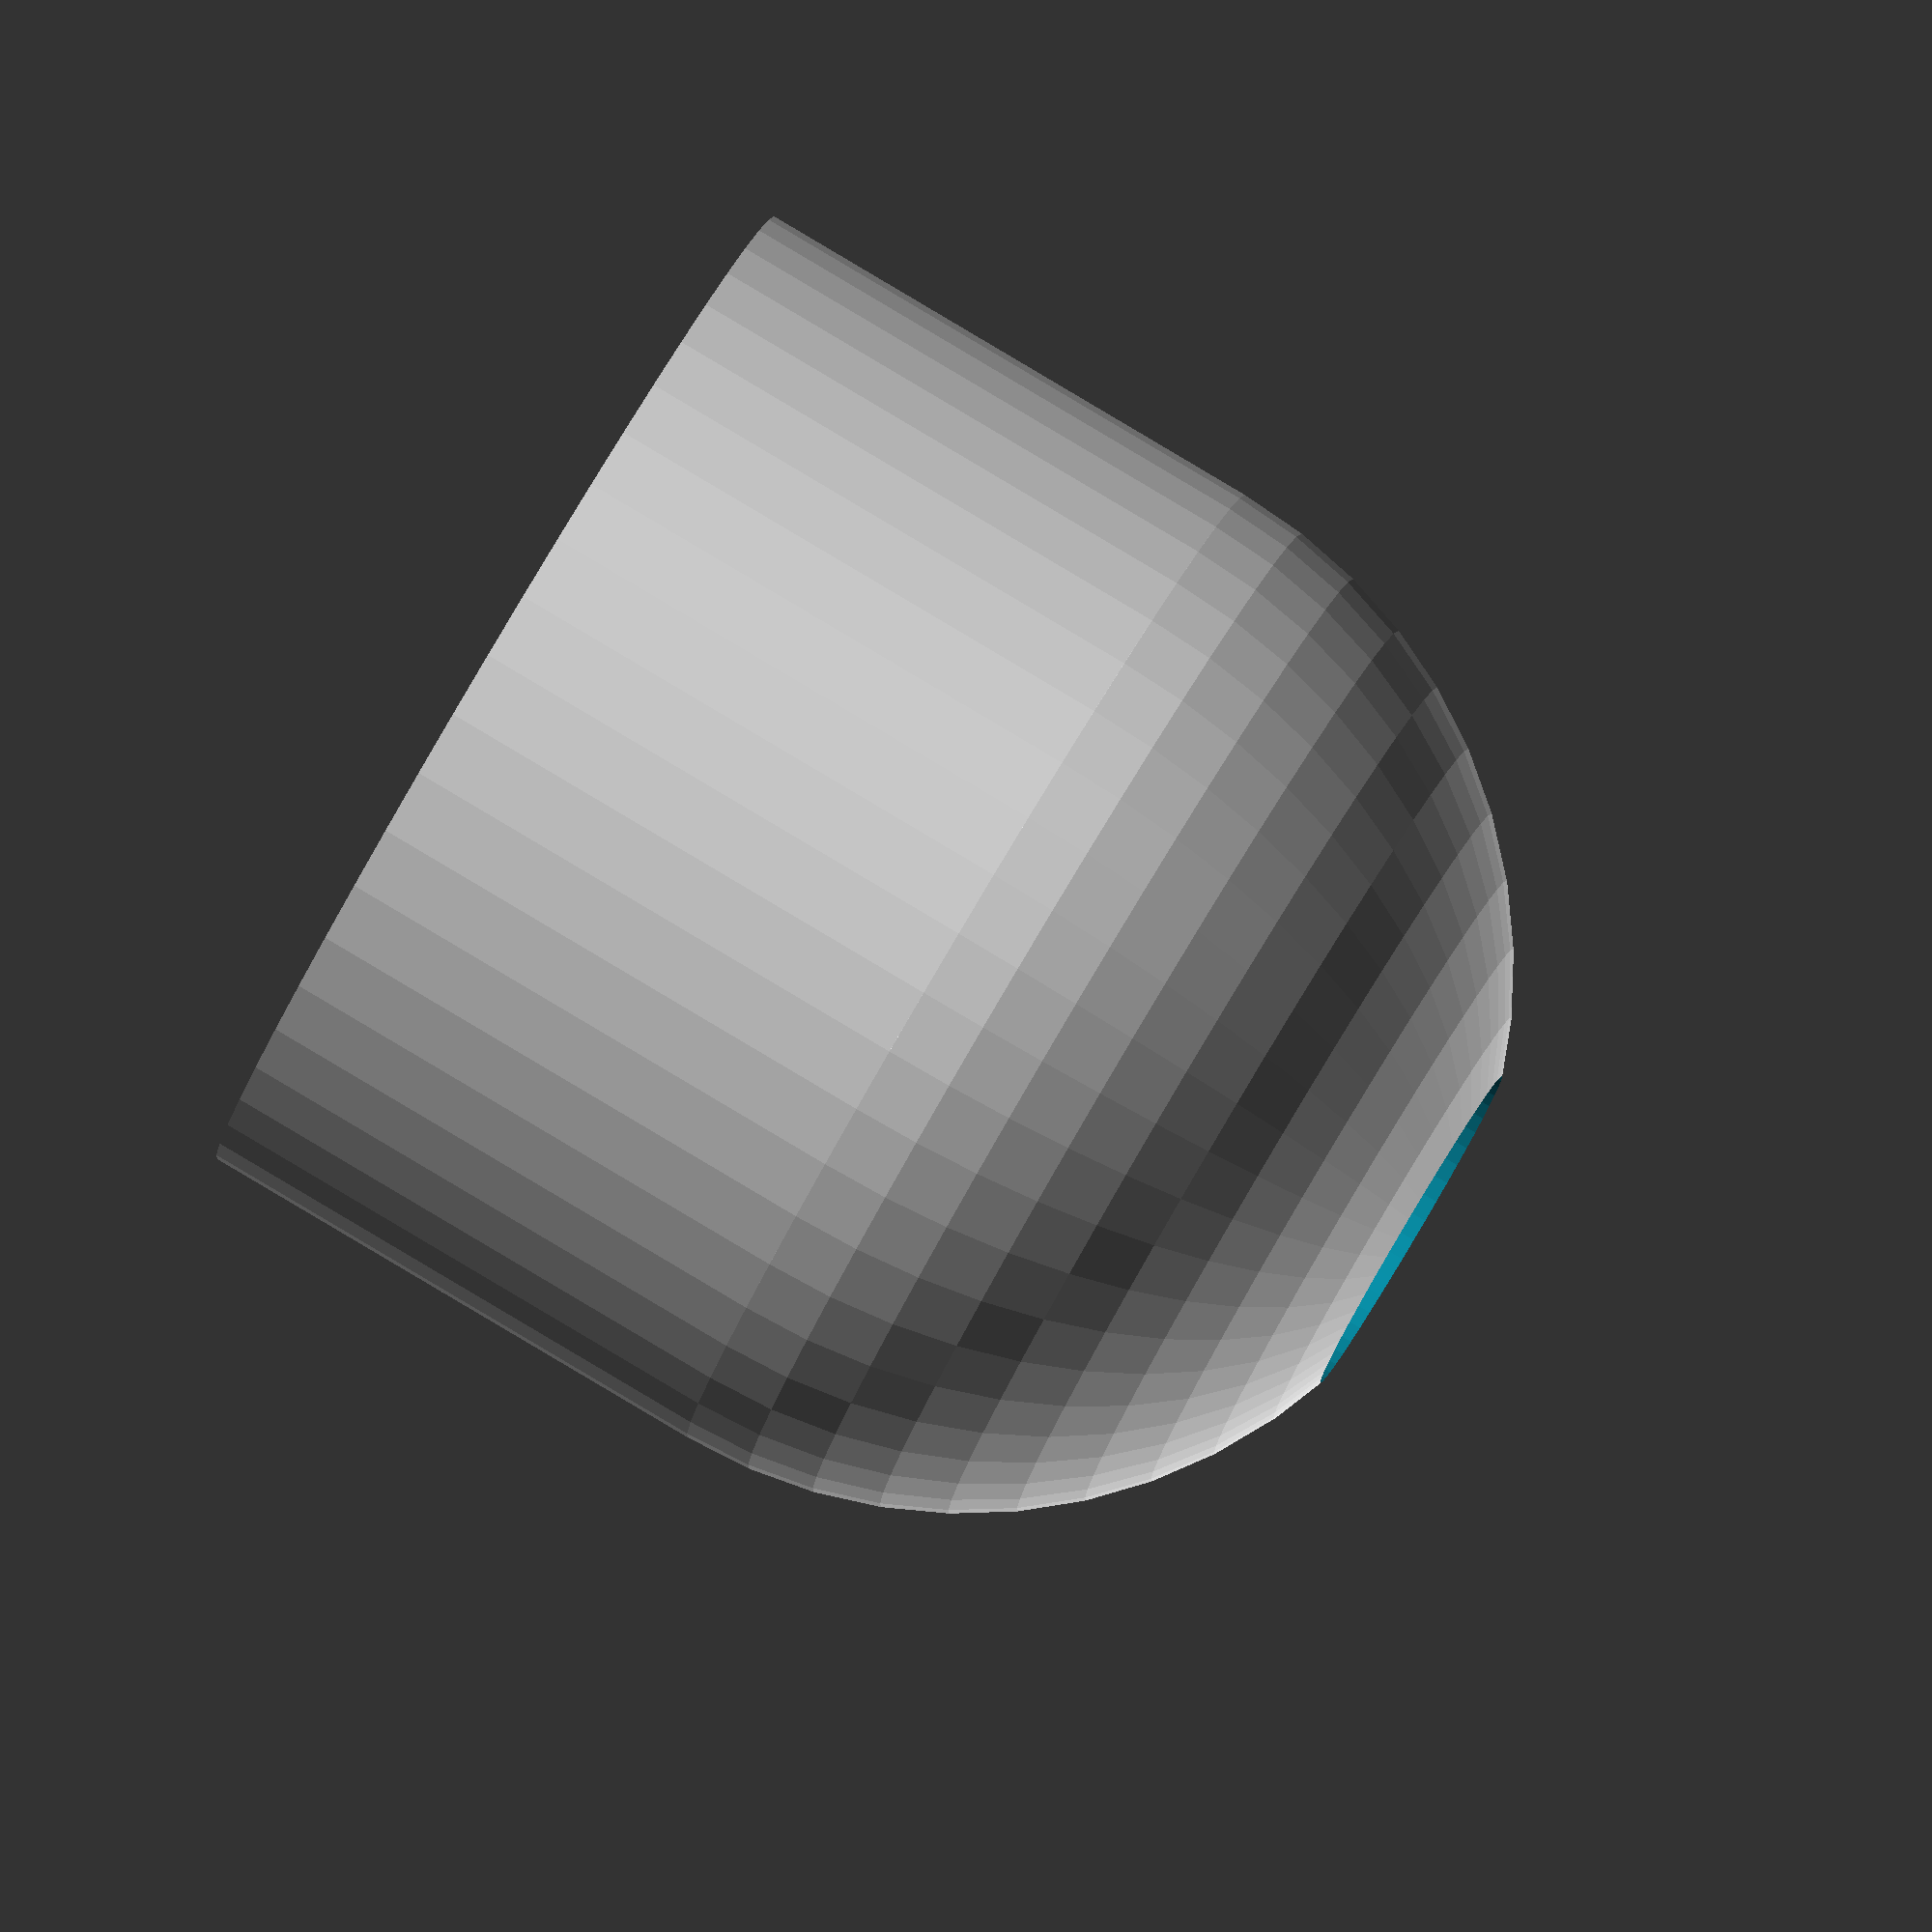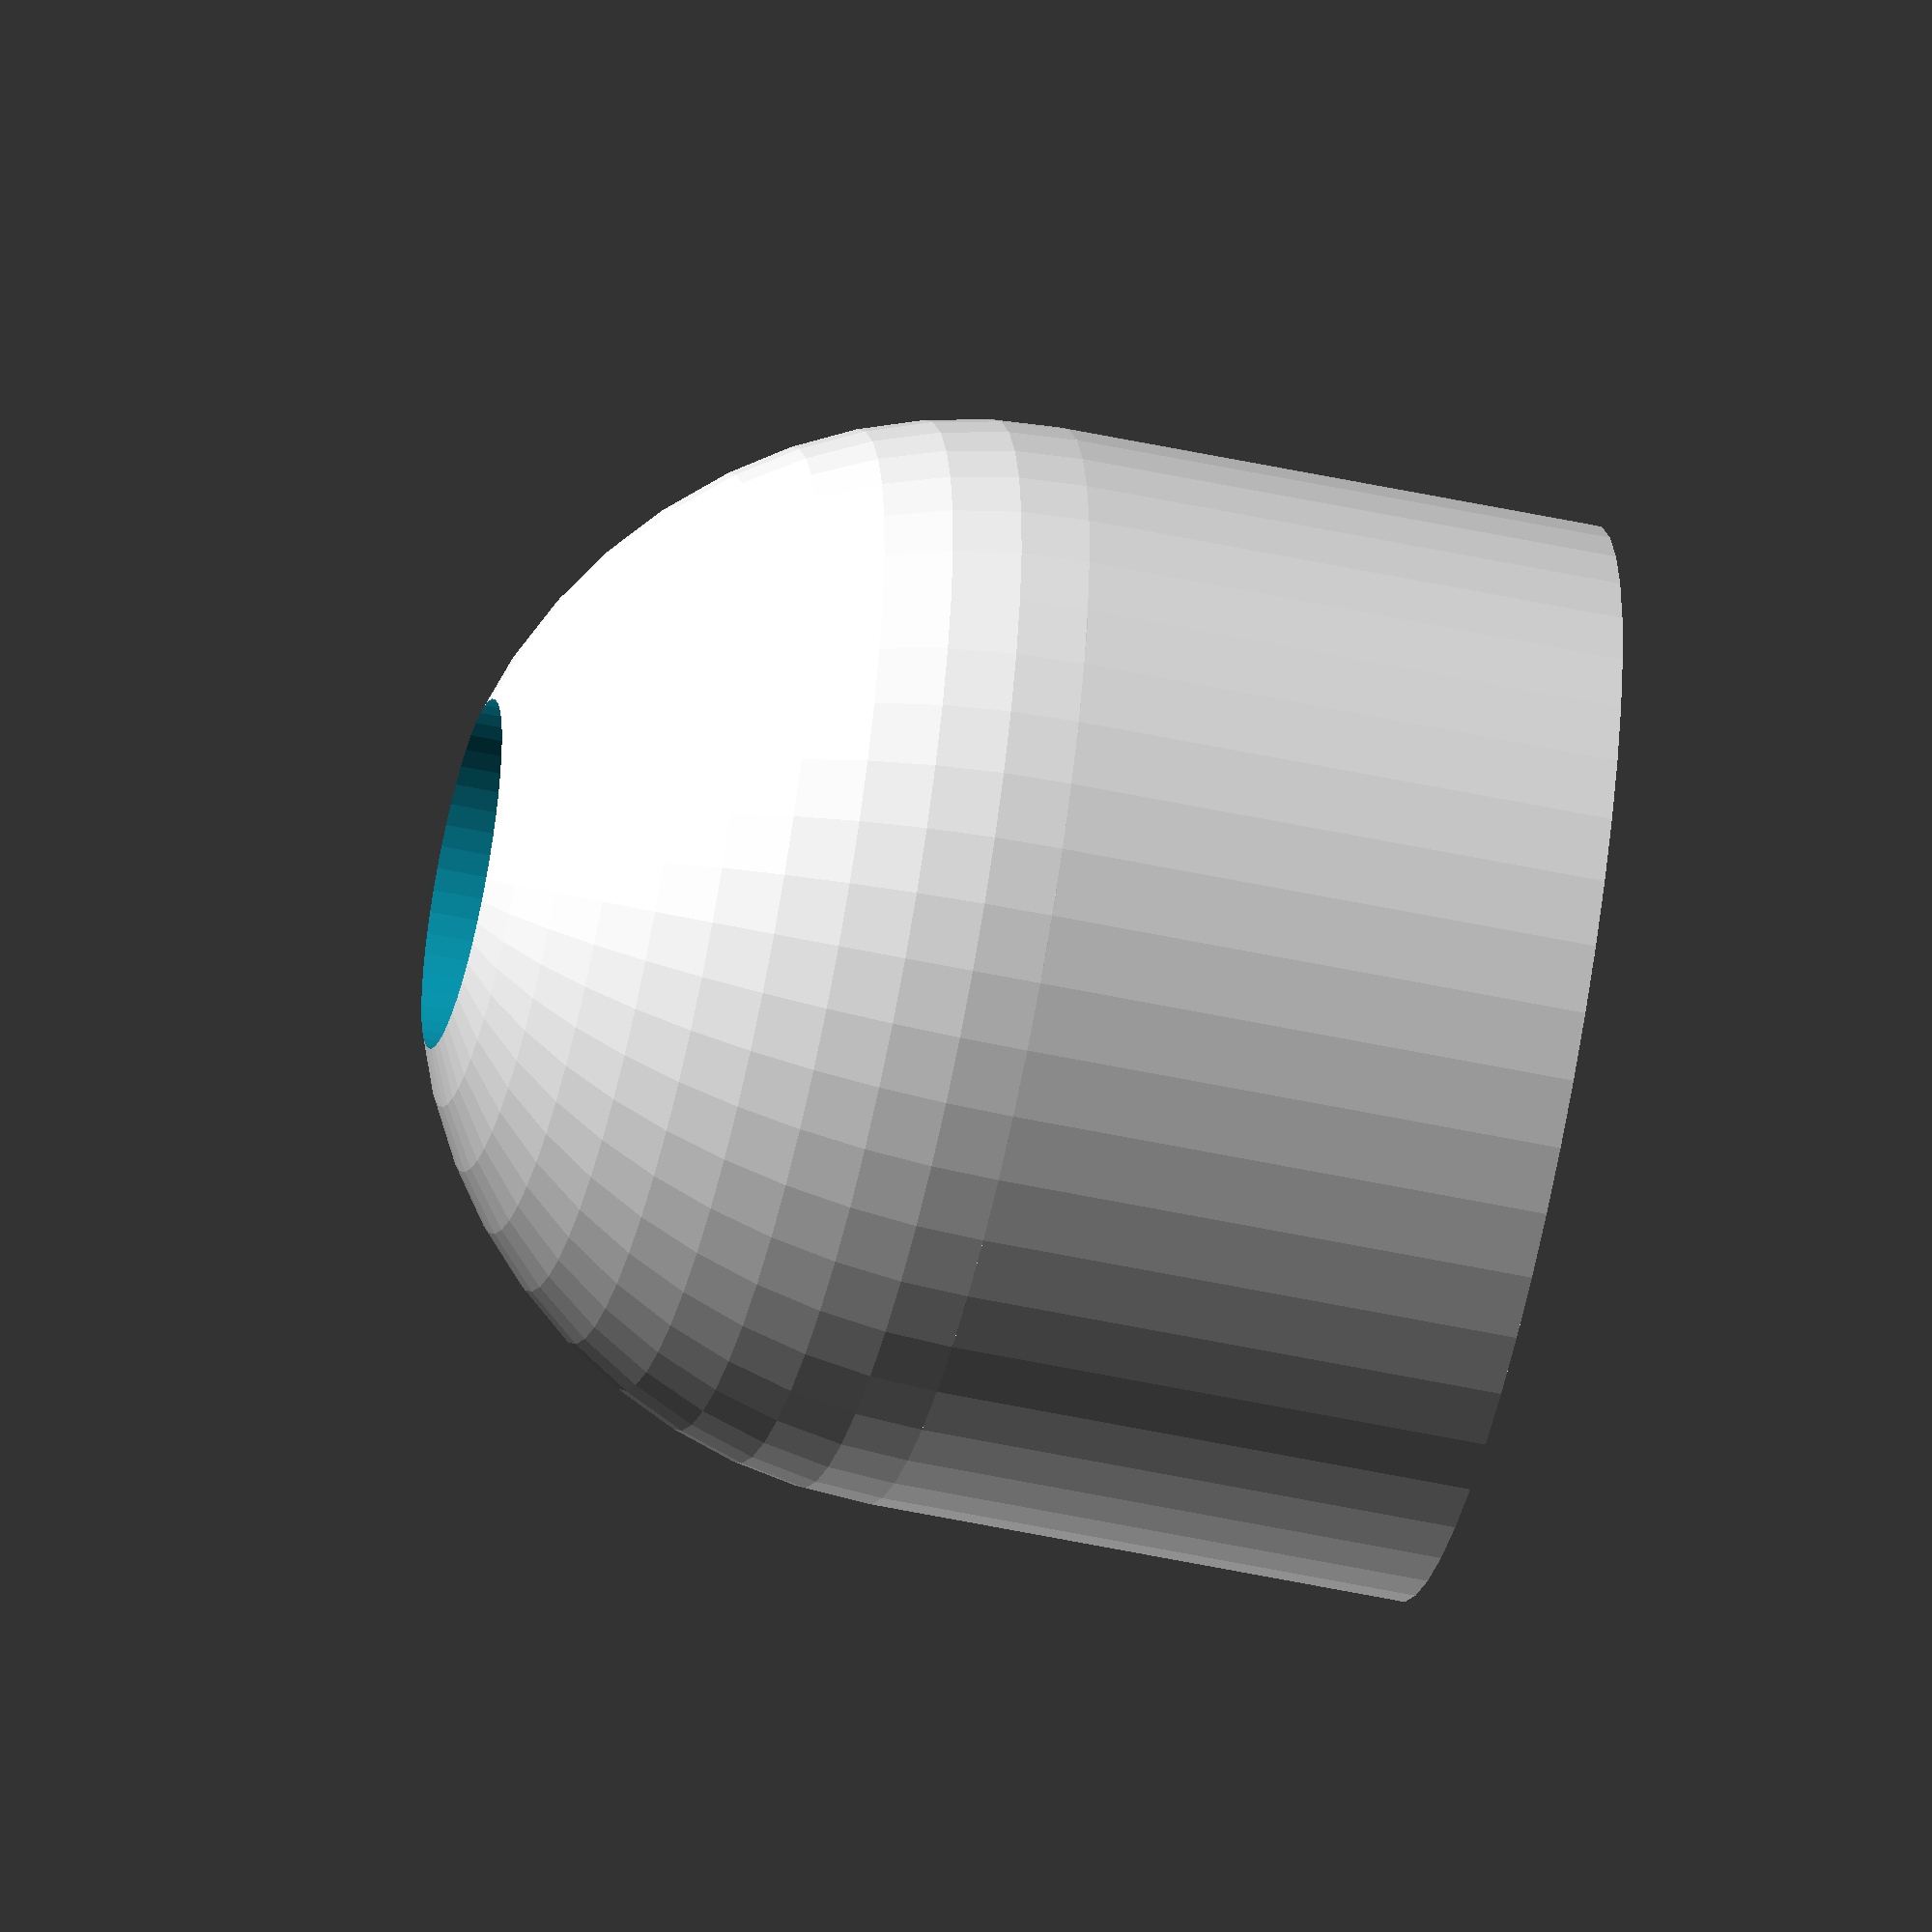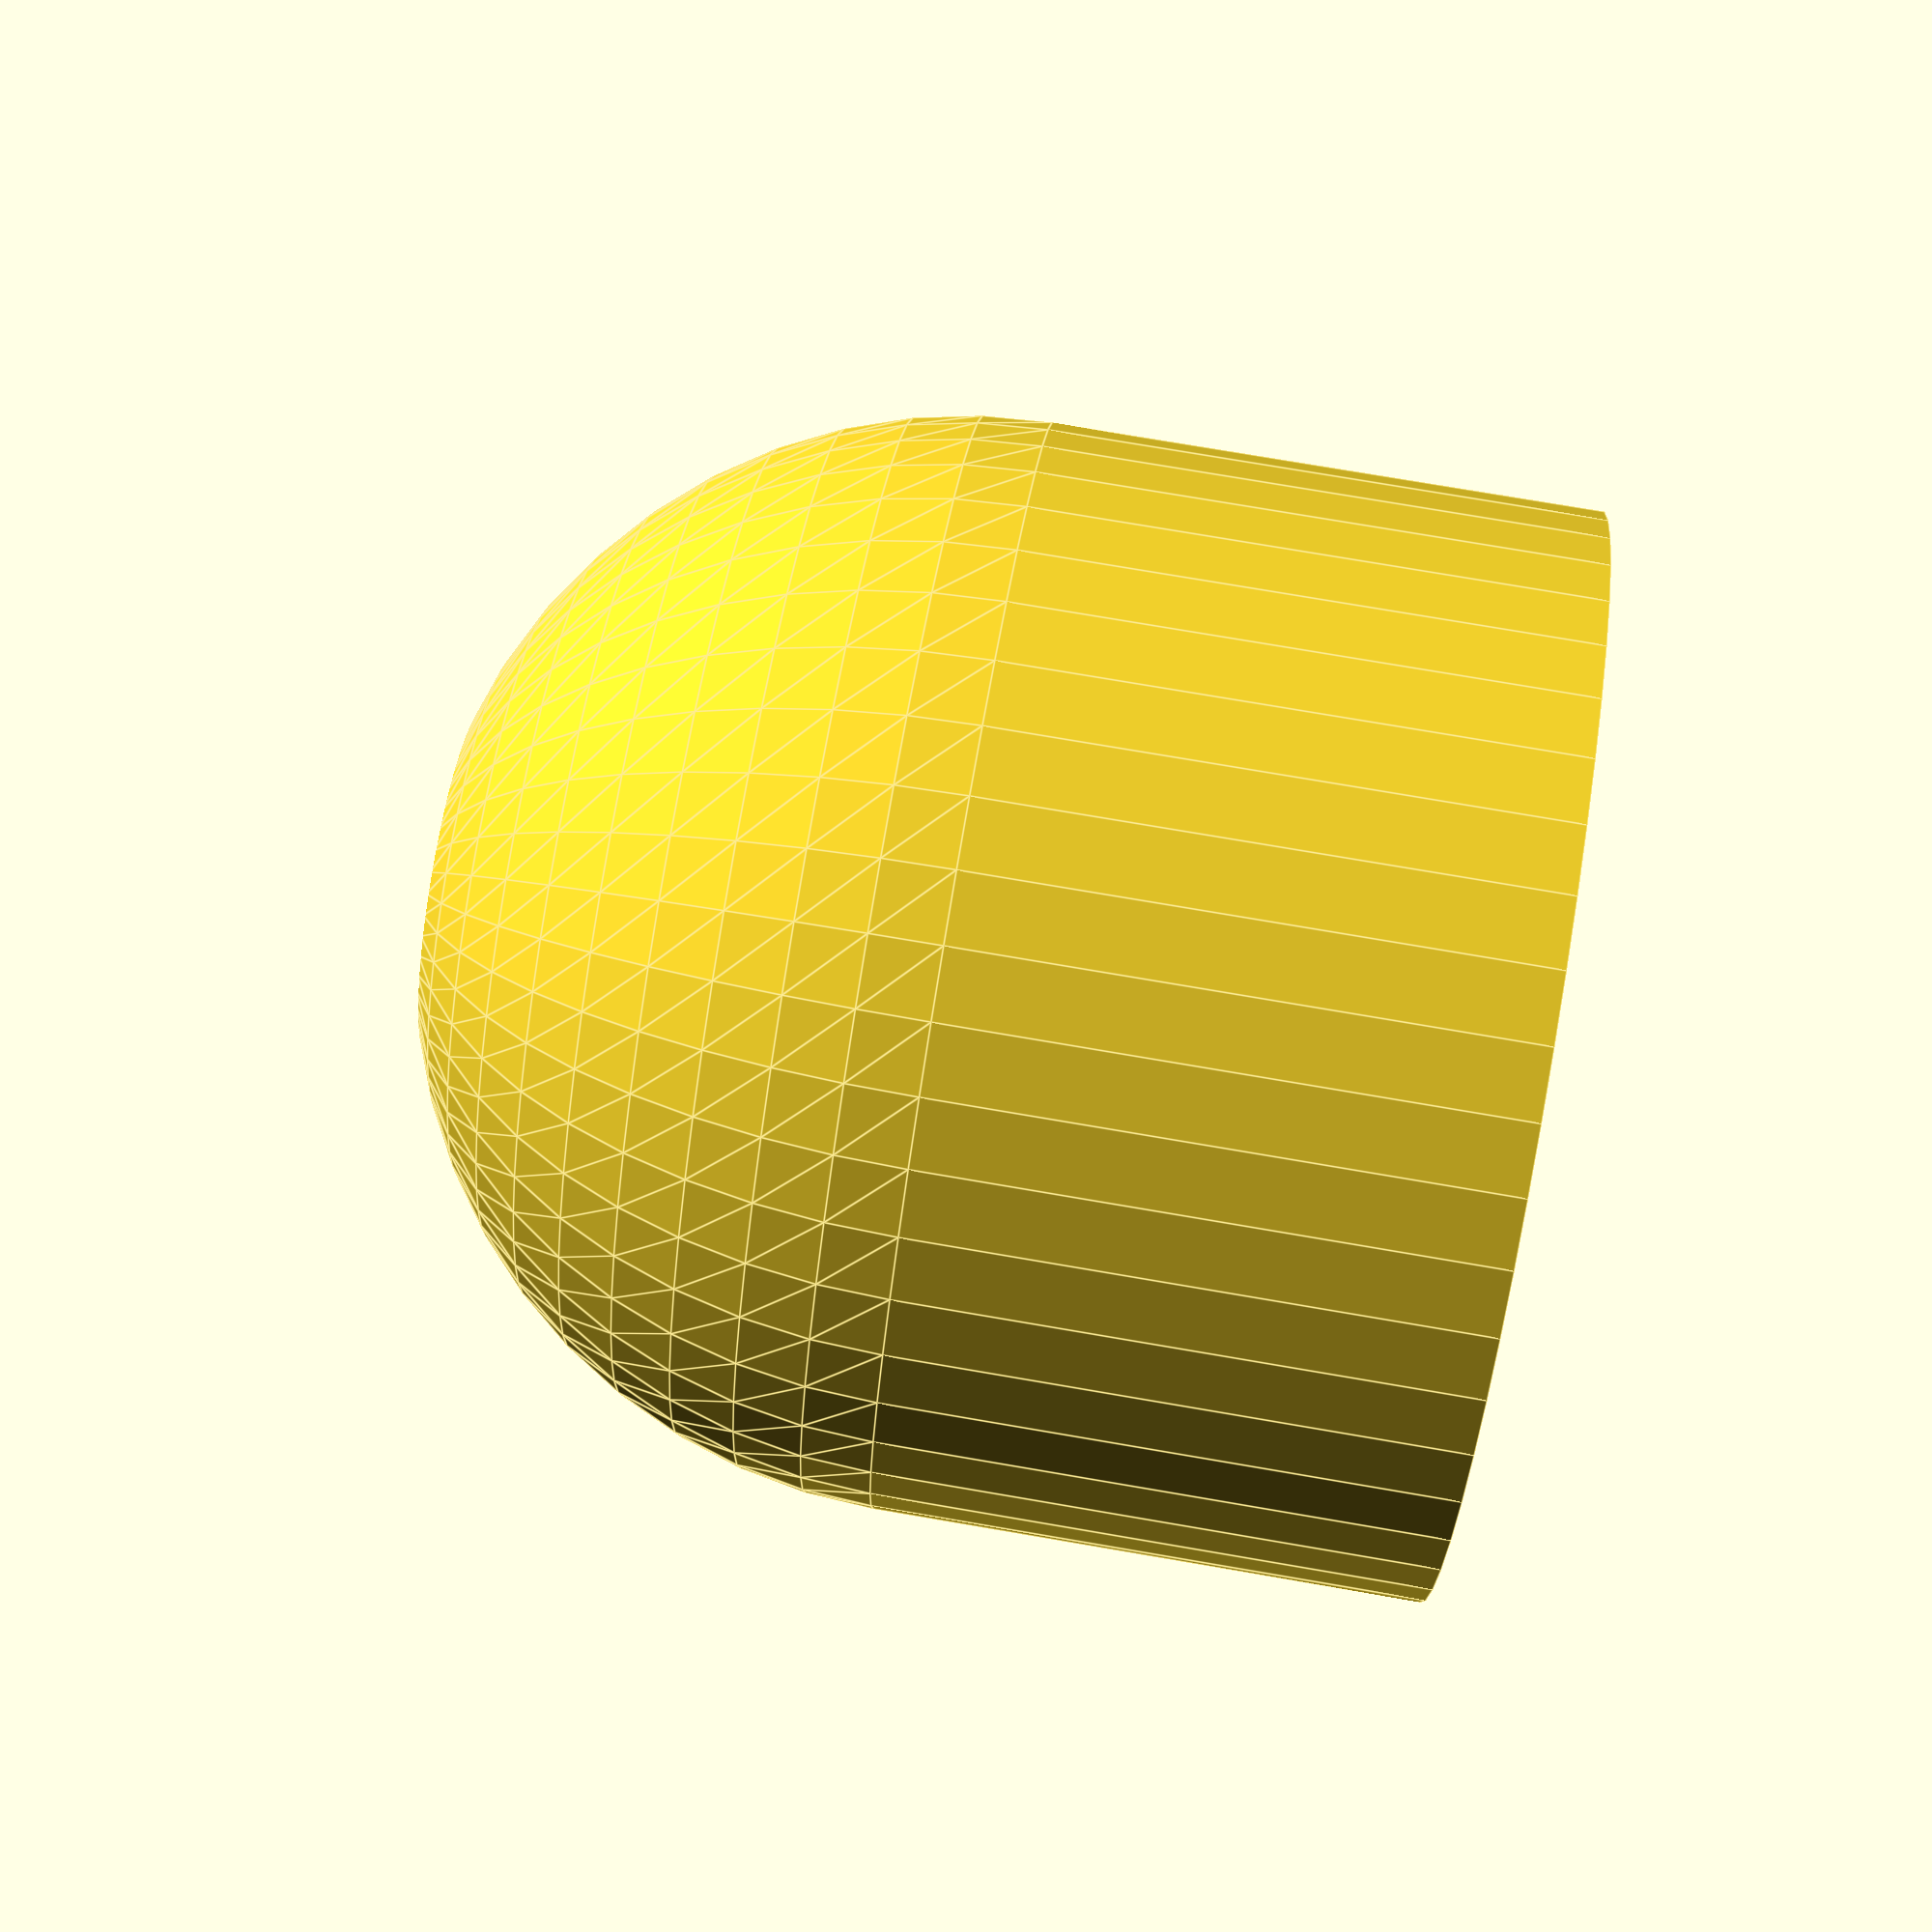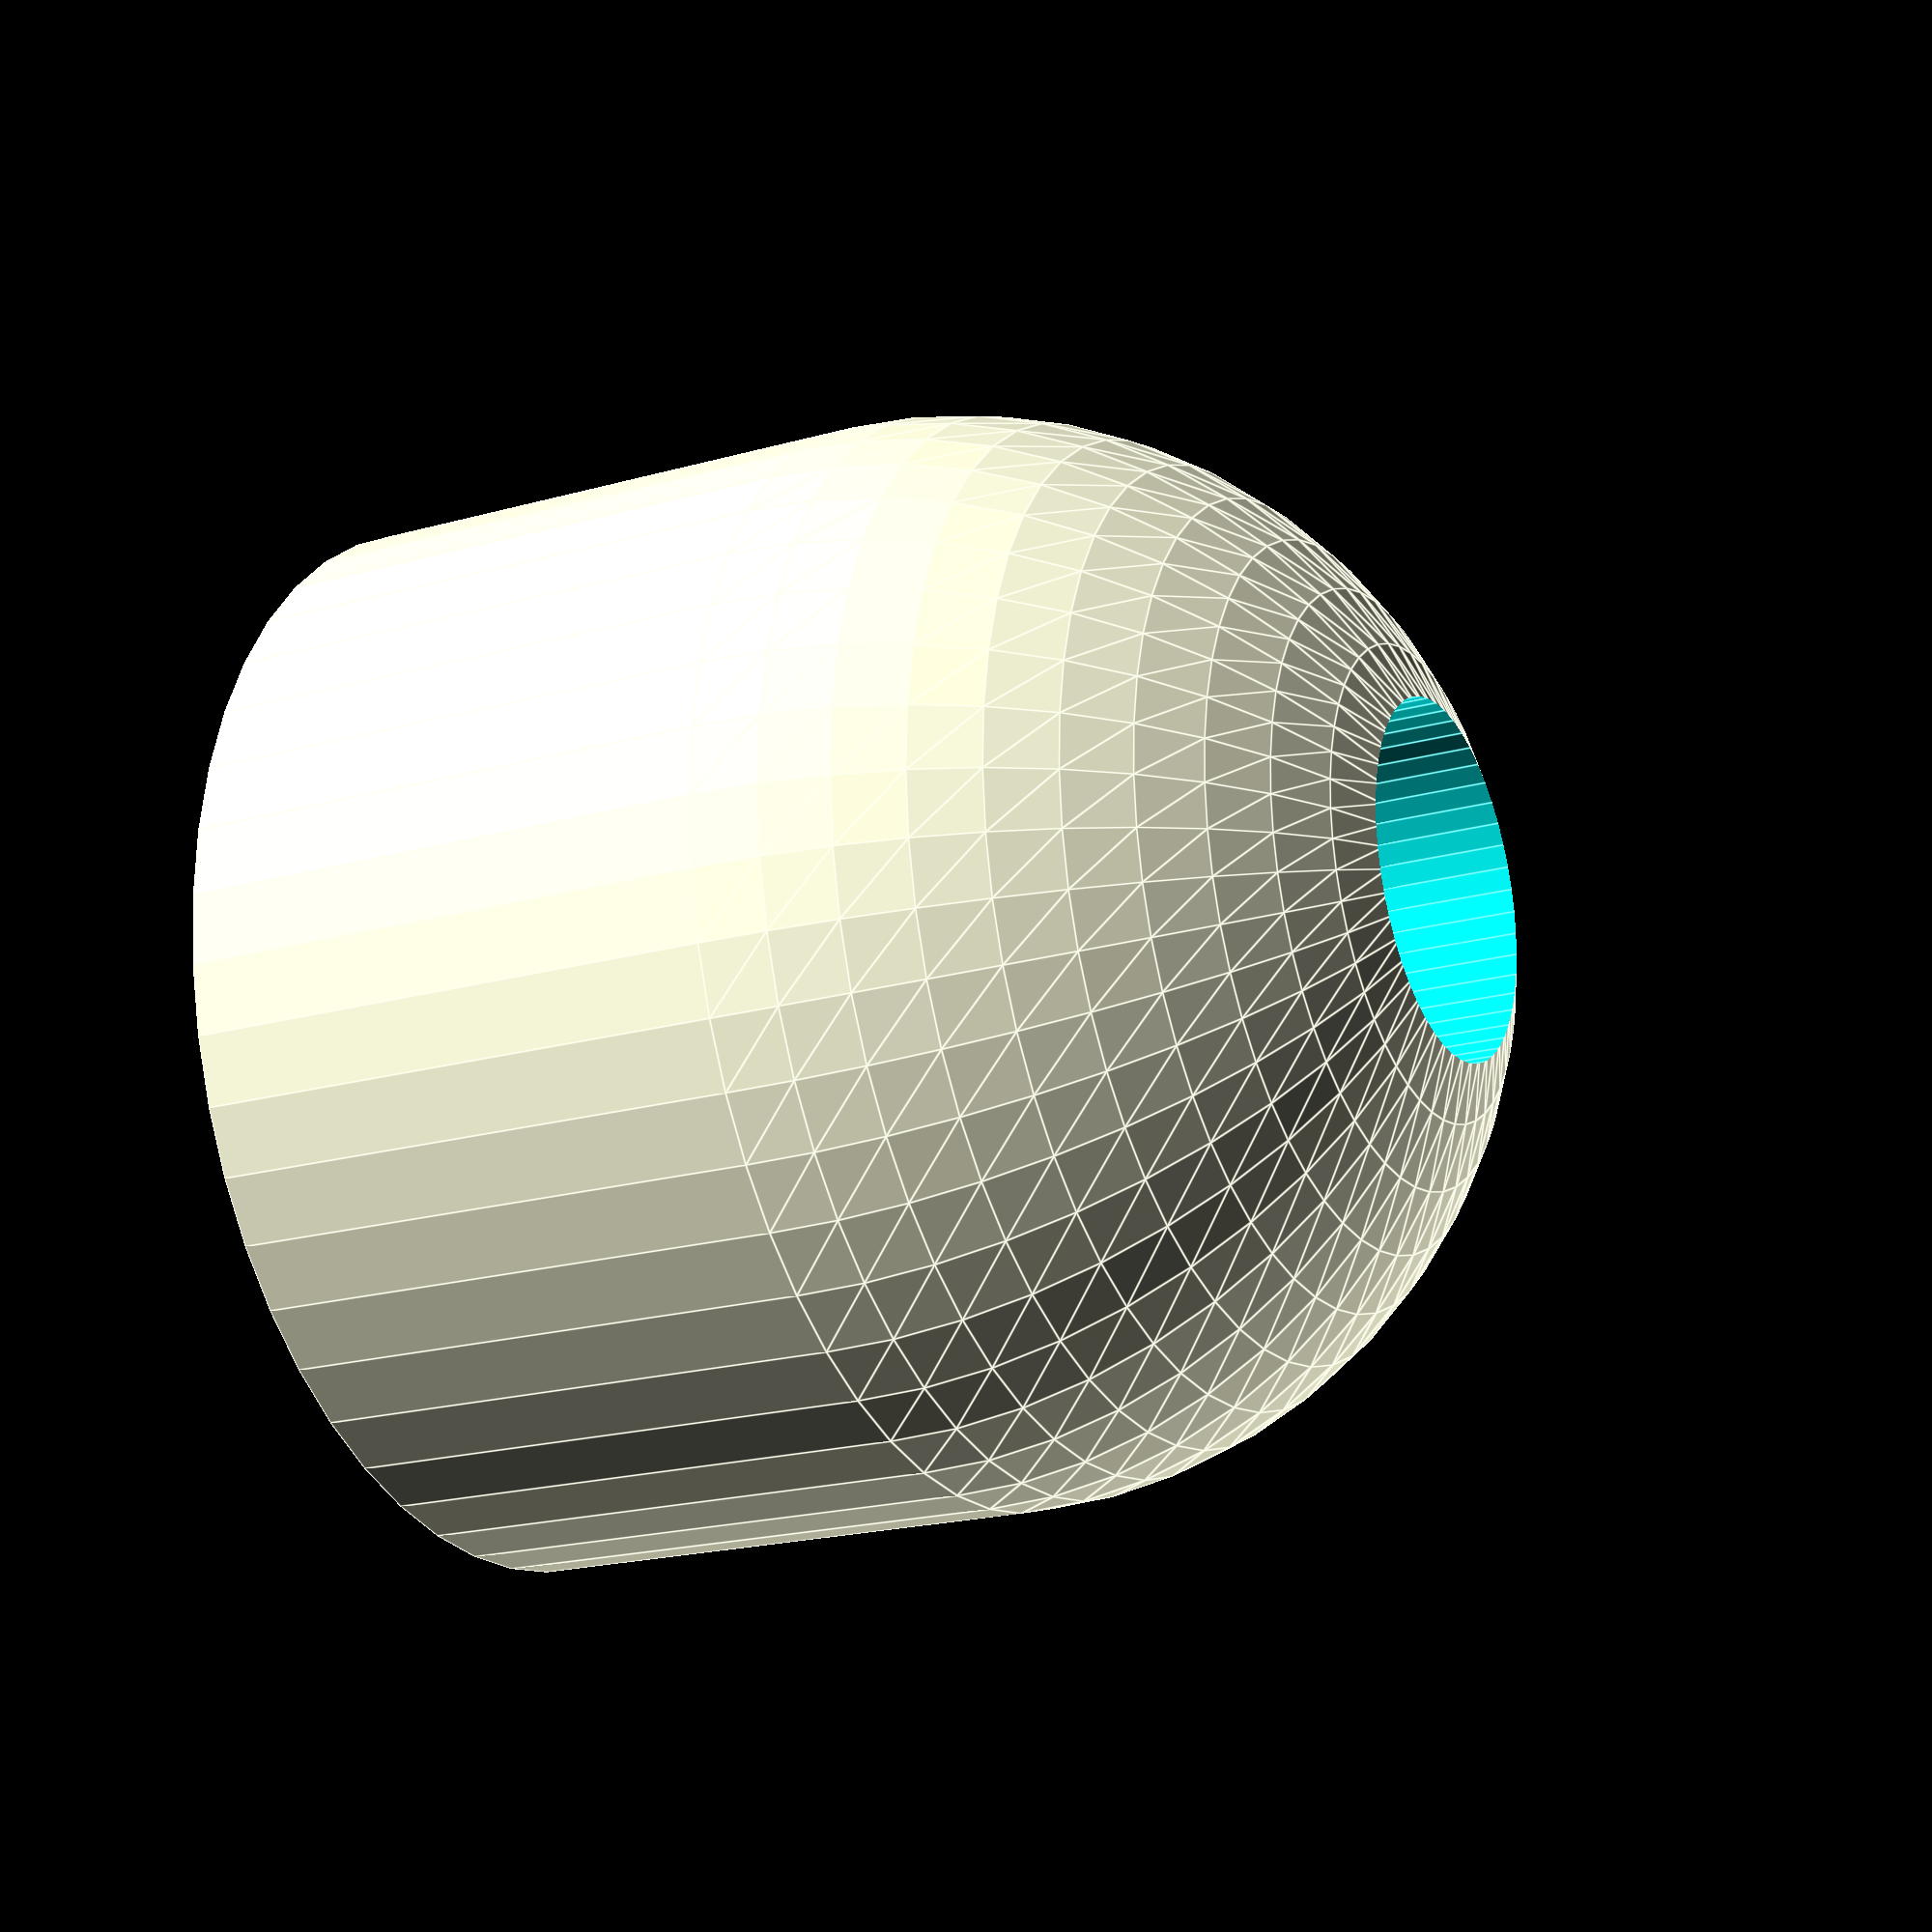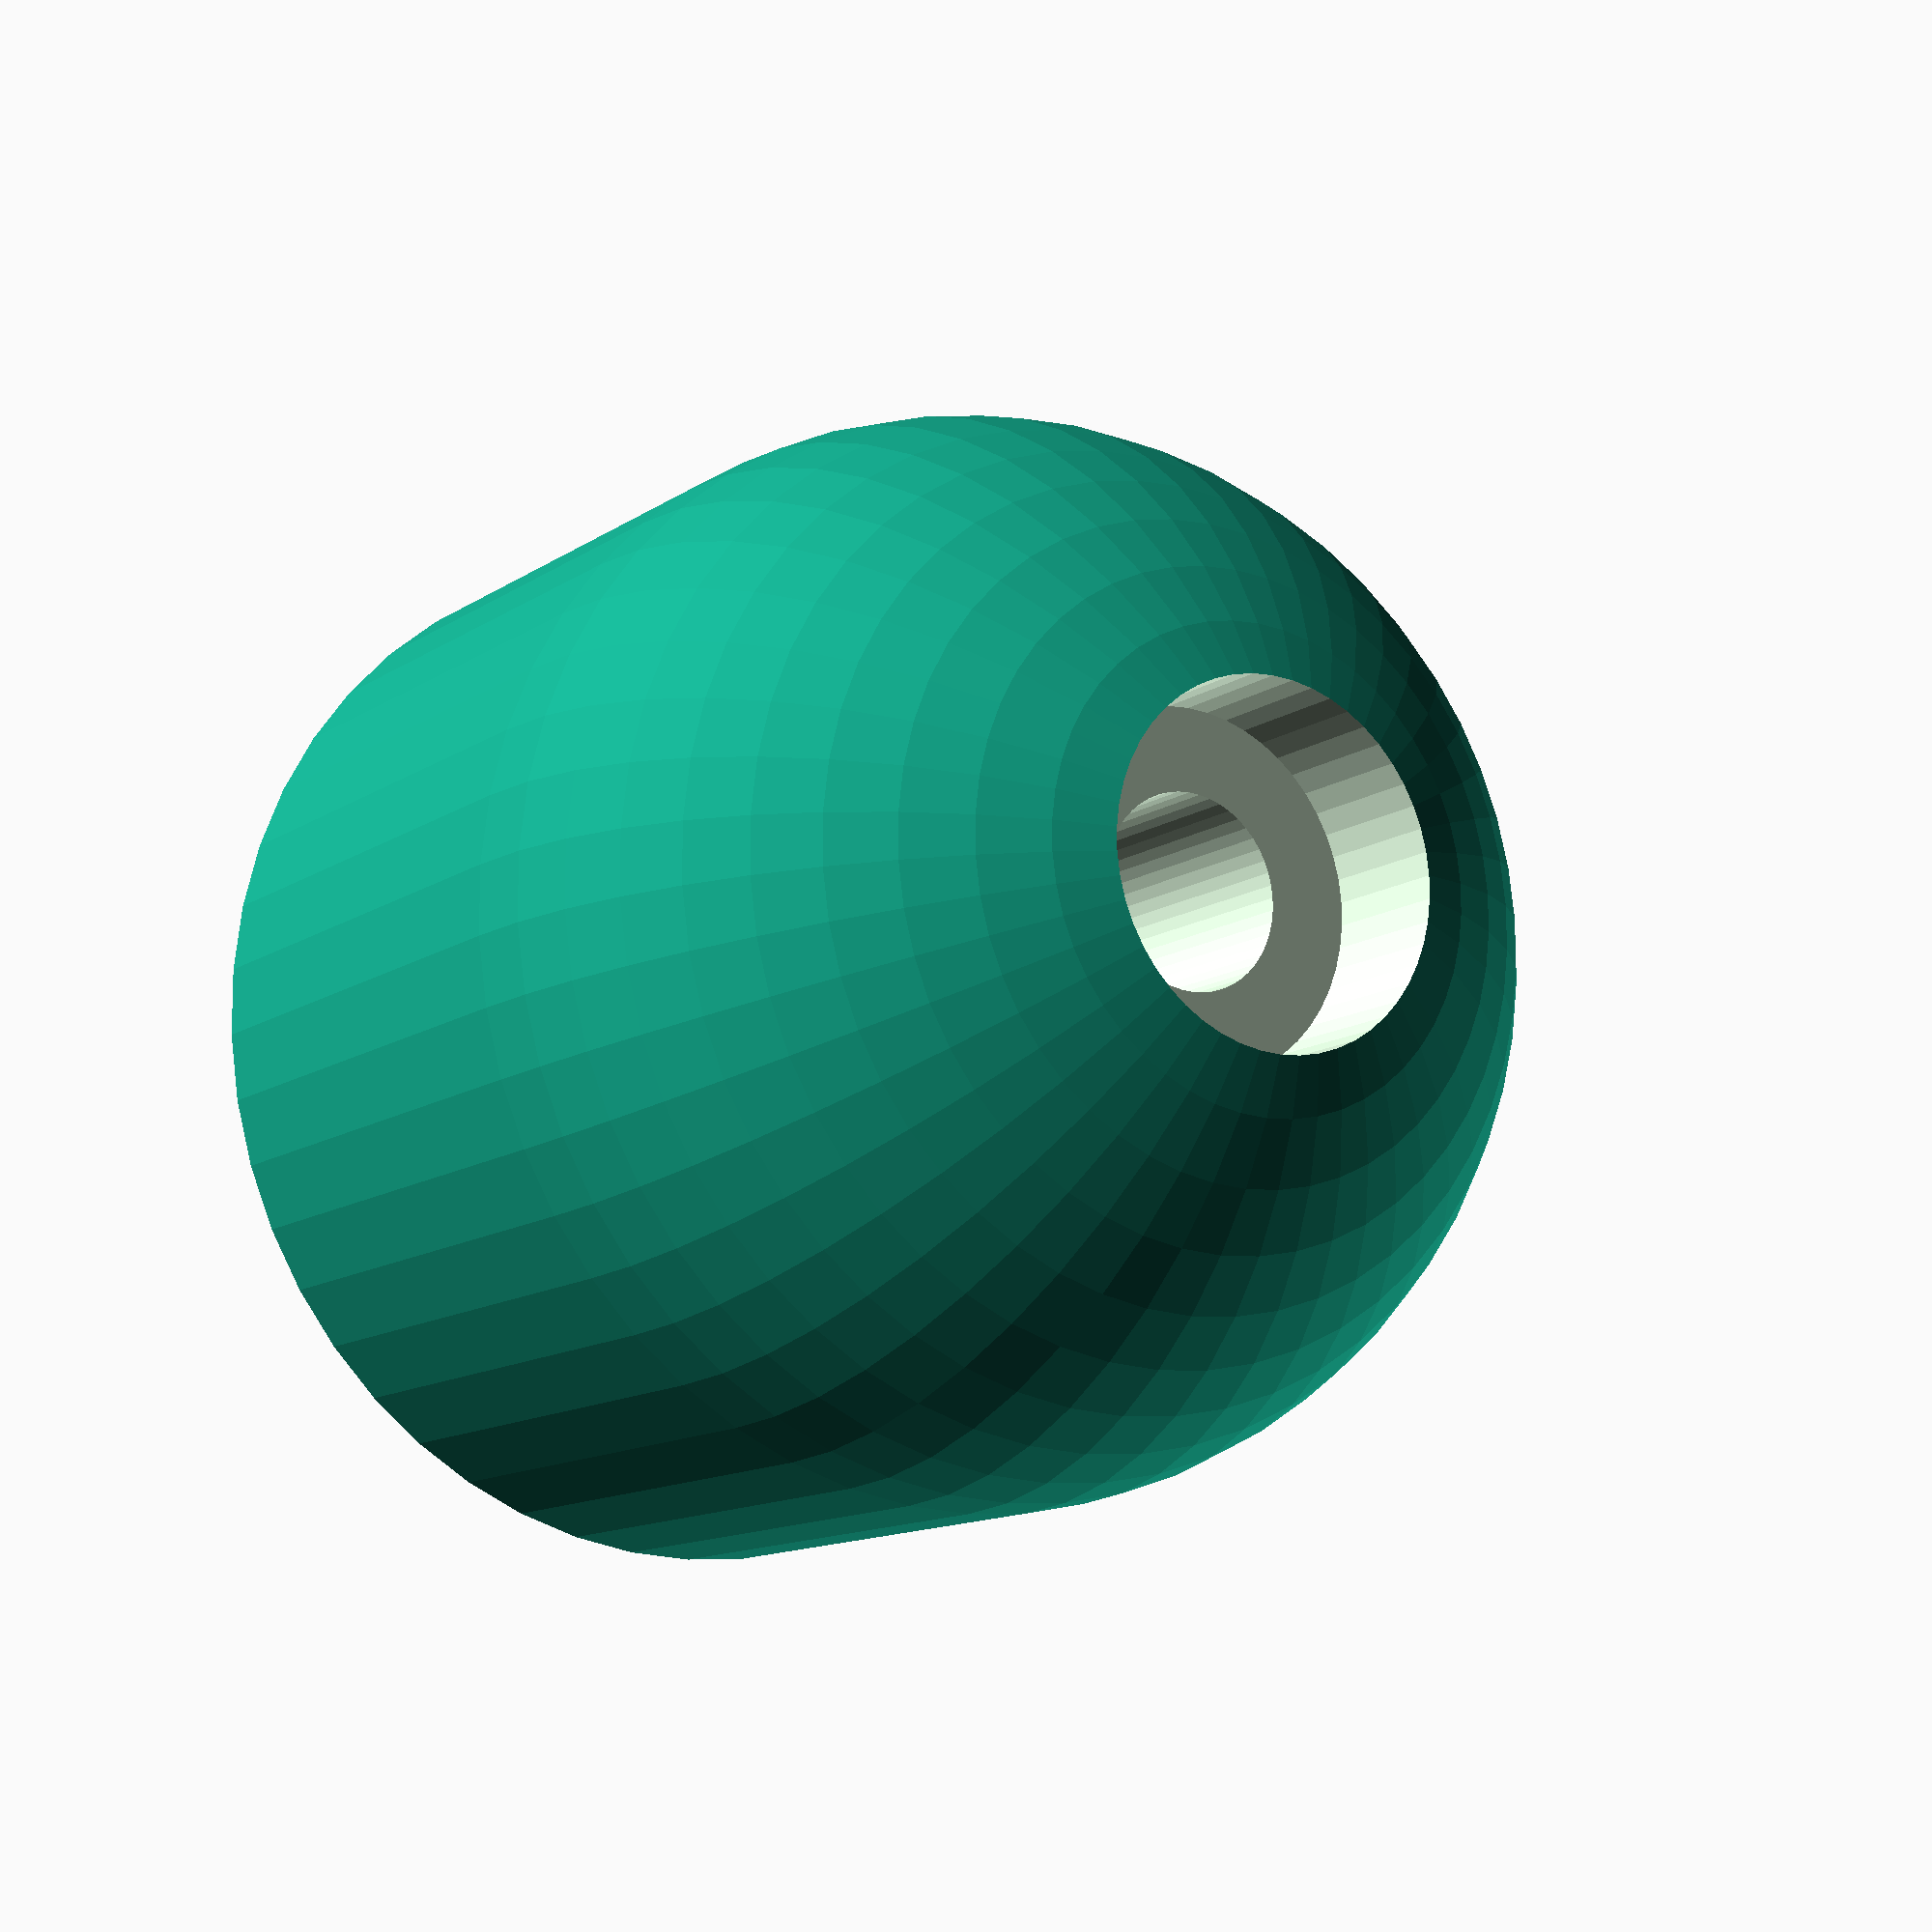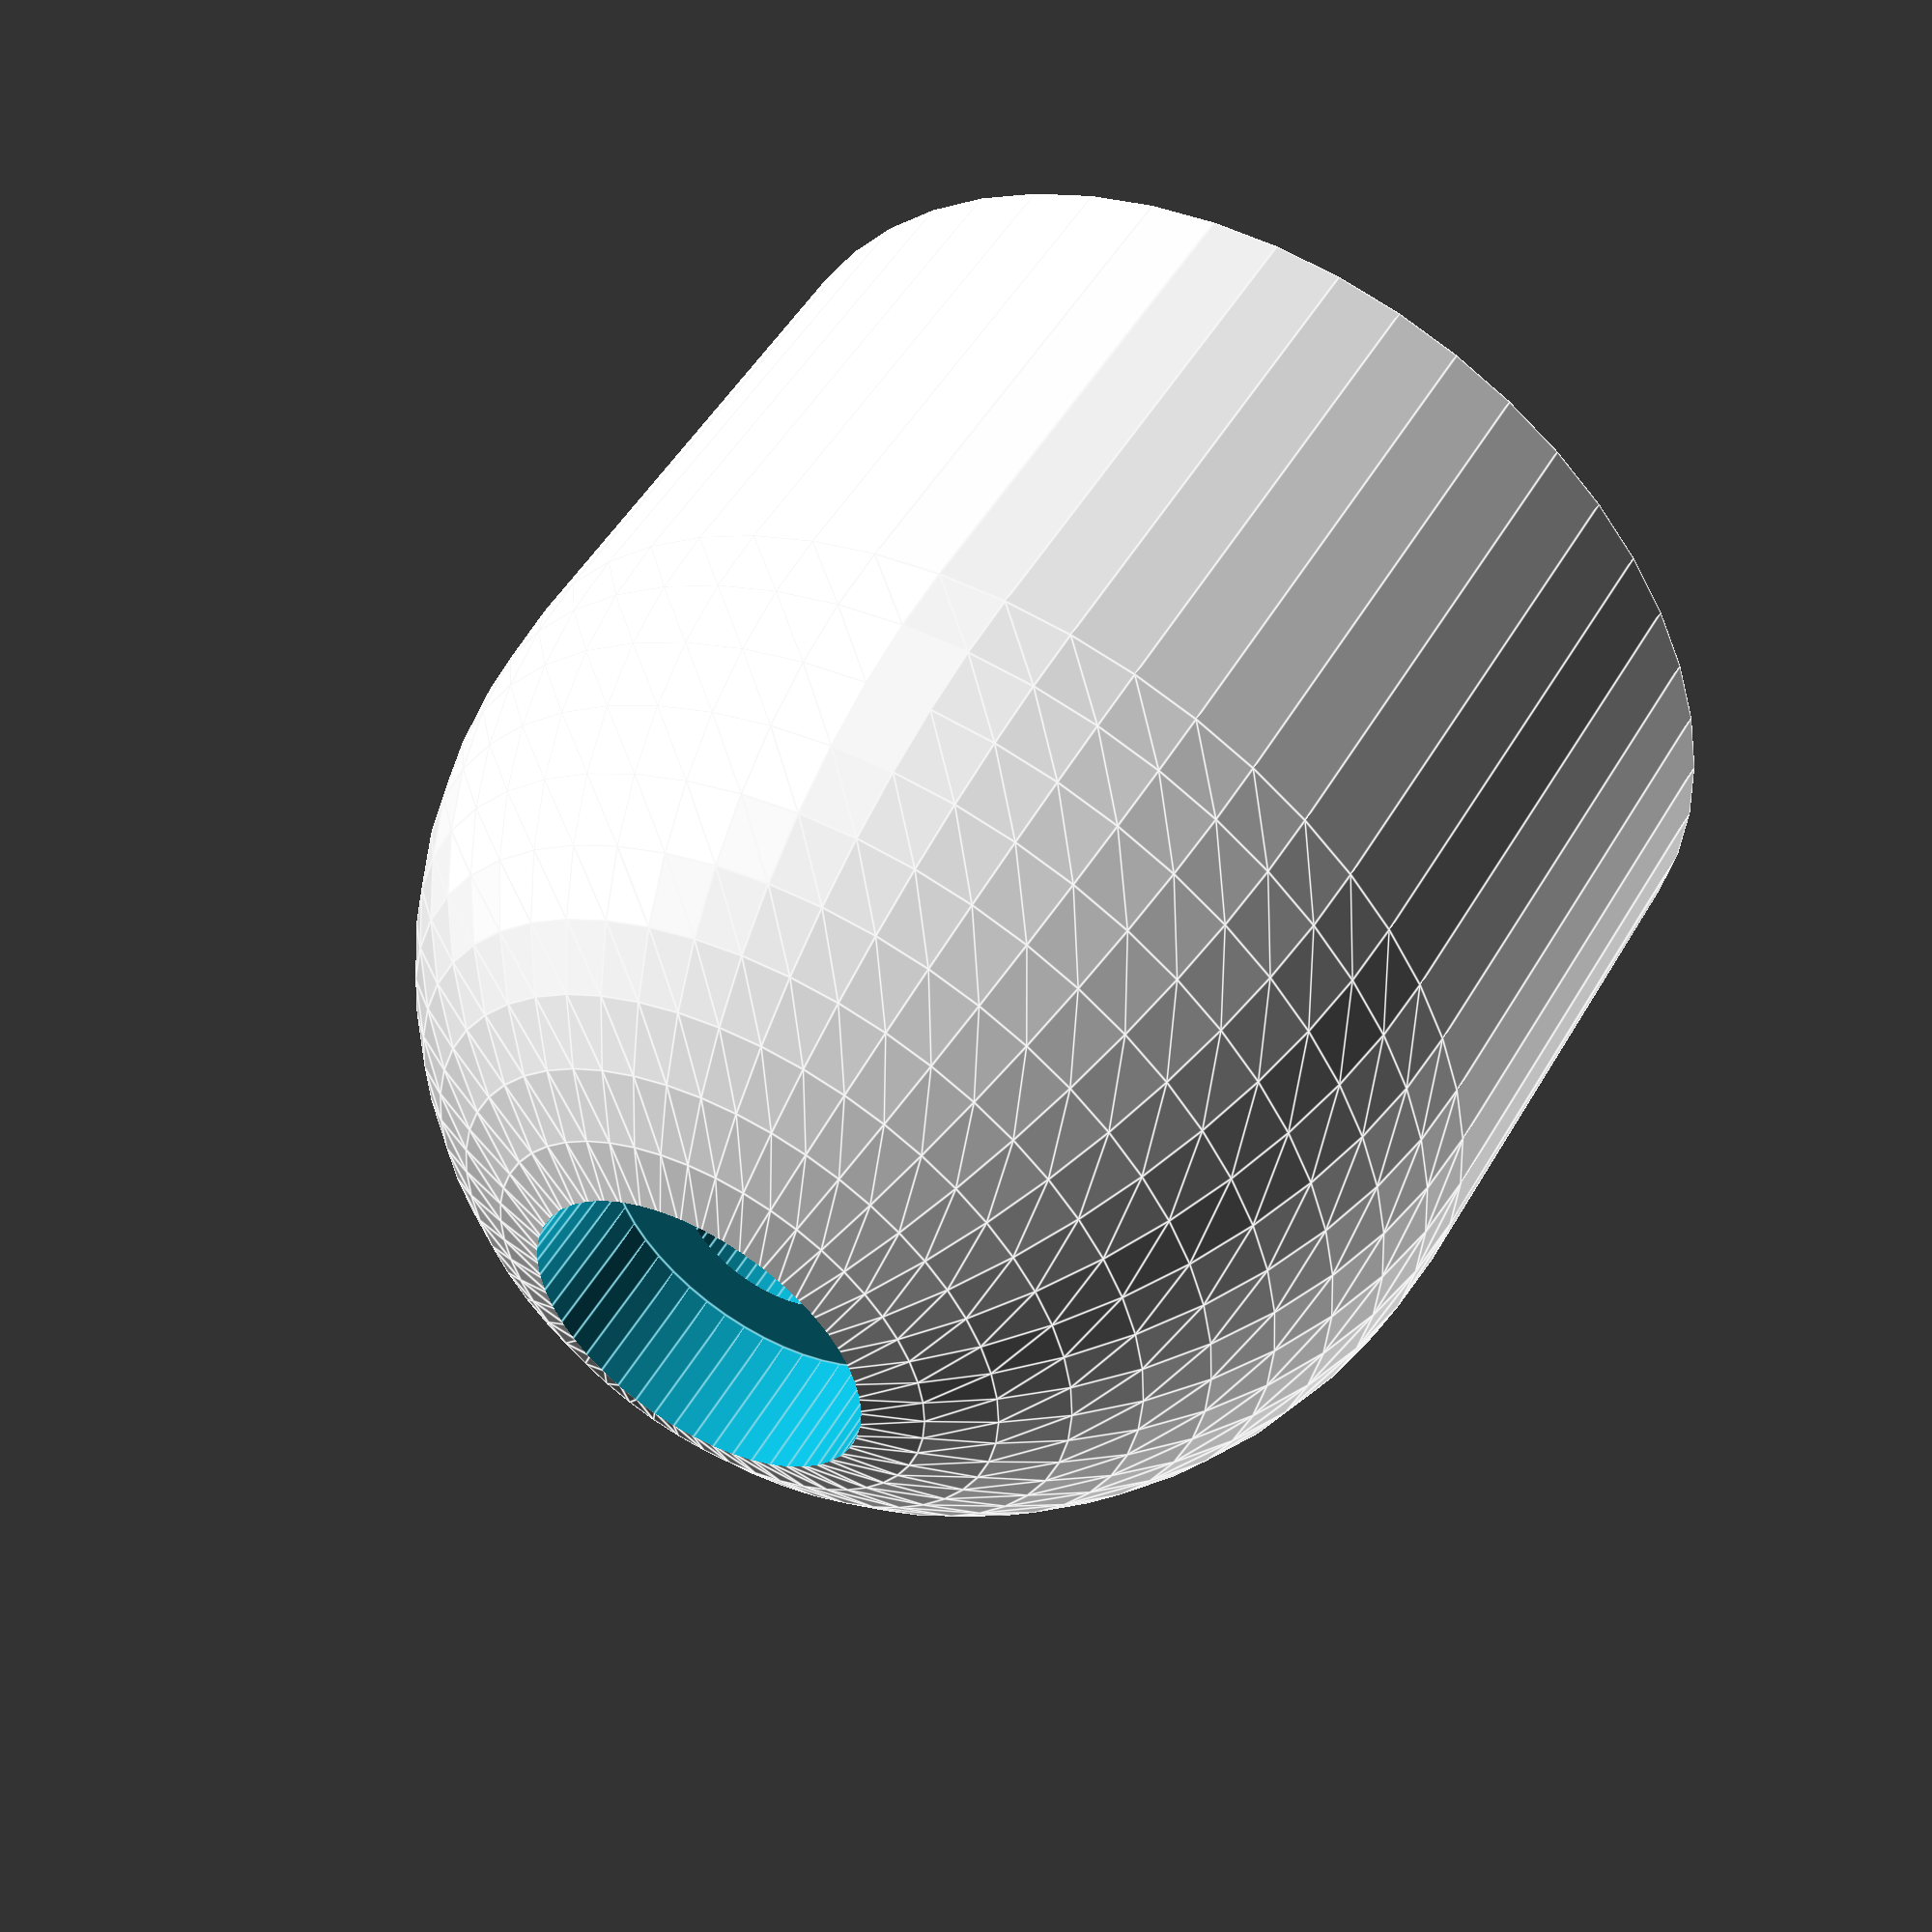
<openscad>
// Number of 'sides' in circles
// Amount of detail

$fn=50;

create_drone_skid(20,20,3.5,1,0);

// *********************
// Primatives drawing
// *********************

module create_prop_guard(){
    $height = 3;
    $hole_r = 8;

    ring($height,100,5);
    create_spokes(5,50,$height,15,3);
    create_round_plate_with_radial_holes($height,30,4,3,$hole_r);
}

module create_drone_skid(diameter,height,hole_d,num_holes,hole_radius){

    $angle_incr = 360/num_holes;
    $radius = diameter/2;


    difference(){
        union(){
            translate([0,0,height-$radius])
                sphere(d=diameter);
            cylinder(d=diameter,h=height-$radius);
        }
        for(angle=[0:$angle_incr:(num_holes-1)*$angle_incr]){
            rotate(a=angle,v=[0,0,1])
                translate([0,hole_radius,0]){    
                    translate([0,0,-1])
                        cylinder(h=height+10,d=hole_d);
                    translate([0,0,height-3])
                        cylinder(h=10,d=hole_d+3);
                }
        }
    }
}

module ring(height,diameter,thickness){
    
    difference(){
        cylinder(h=height,d=diameter);
        translate([0,0,-.5])
            cylinder(h=height+1,d=diameter-thickness);
    }
}

module create_spokes(num_spokes,width,height,center_offset,thickness){

    $angle_incr = 360/num_spokes;
    for(angle=[0:$angle_incr:(num_spokes-1)*$angle_incr]){    
    
        rotate(a=angle,v=[0,0,1])
            translate([-(thickness/2),center_offset,0])
                cube(size=[thickness,width-center_offset,height]);
            
    }
}

module create_round_plate_with_radial_holes(height,diameter,num_holes,hole_diameter,hole_offset){

    $angle_incr = 360/num_holes;
    
    difference(){
        cylinder(h=height,d=diameter);
    
        for(angle=[0:$angle_incr:(num_holes-1)*$angle_incr]){    
            rotate(a=angle,v=[0,0,1])
                translate([0,hole_offset,-1])
                    cylinder(h=10,d=hole_diameter); 
        }
    }
}

</openscad>
<views>
elev=274.8 azim=254.0 roll=300.7 proj=o view=wireframe
elev=231.8 azim=168.1 roll=103.1 proj=o view=solid
elev=103.8 azim=145.3 roll=80.3 proj=p view=edges
elev=200.3 azim=192.8 roll=242.7 proj=p view=edges
elev=192.5 azim=190.5 roll=213.2 proj=p view=solid
elev=129.6 azim=173.5 roll=150.8 proj=p view=edges
</views>
